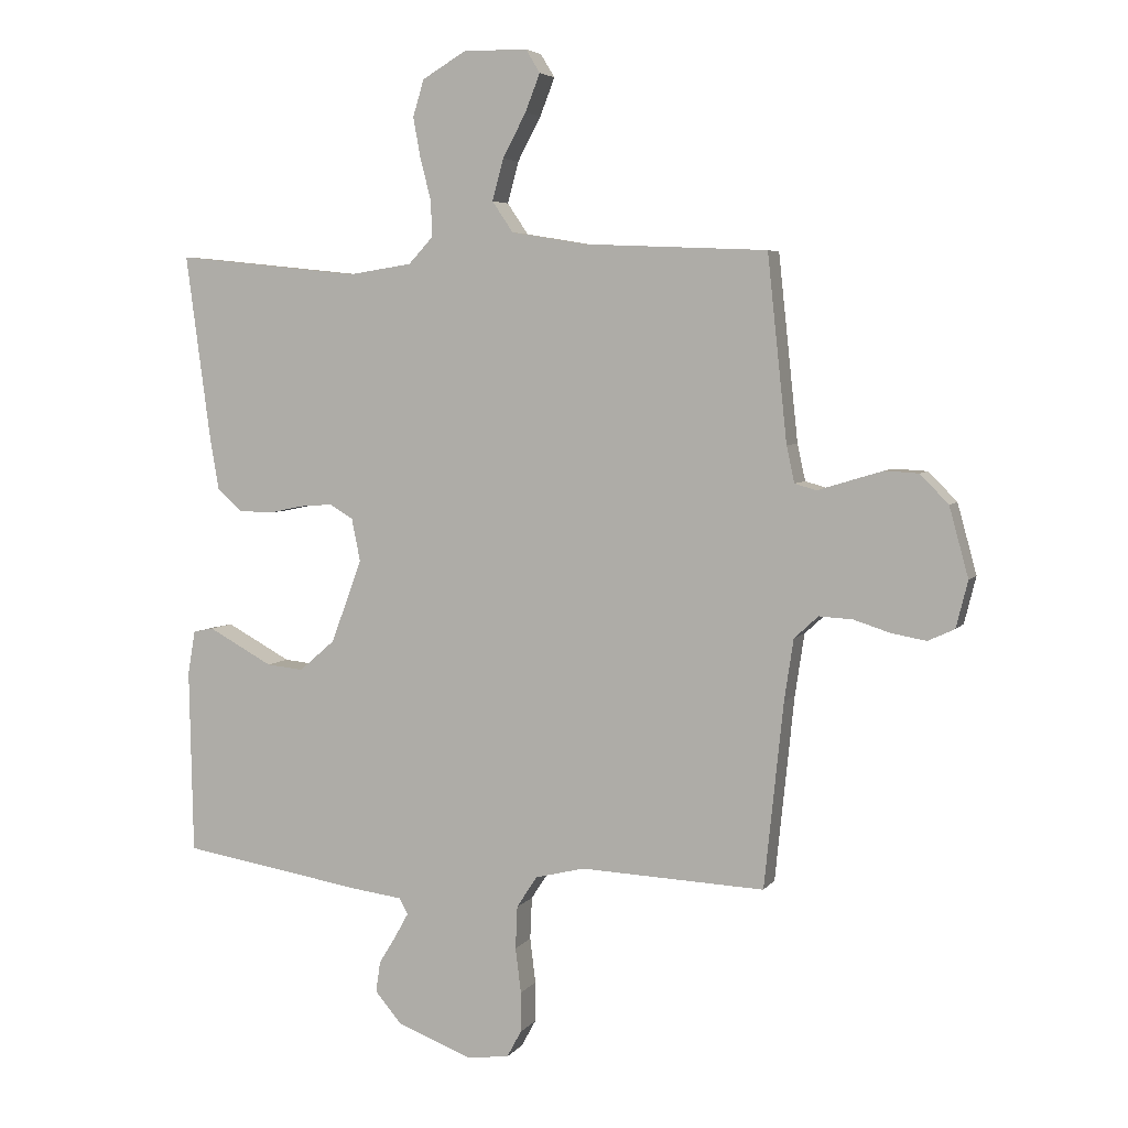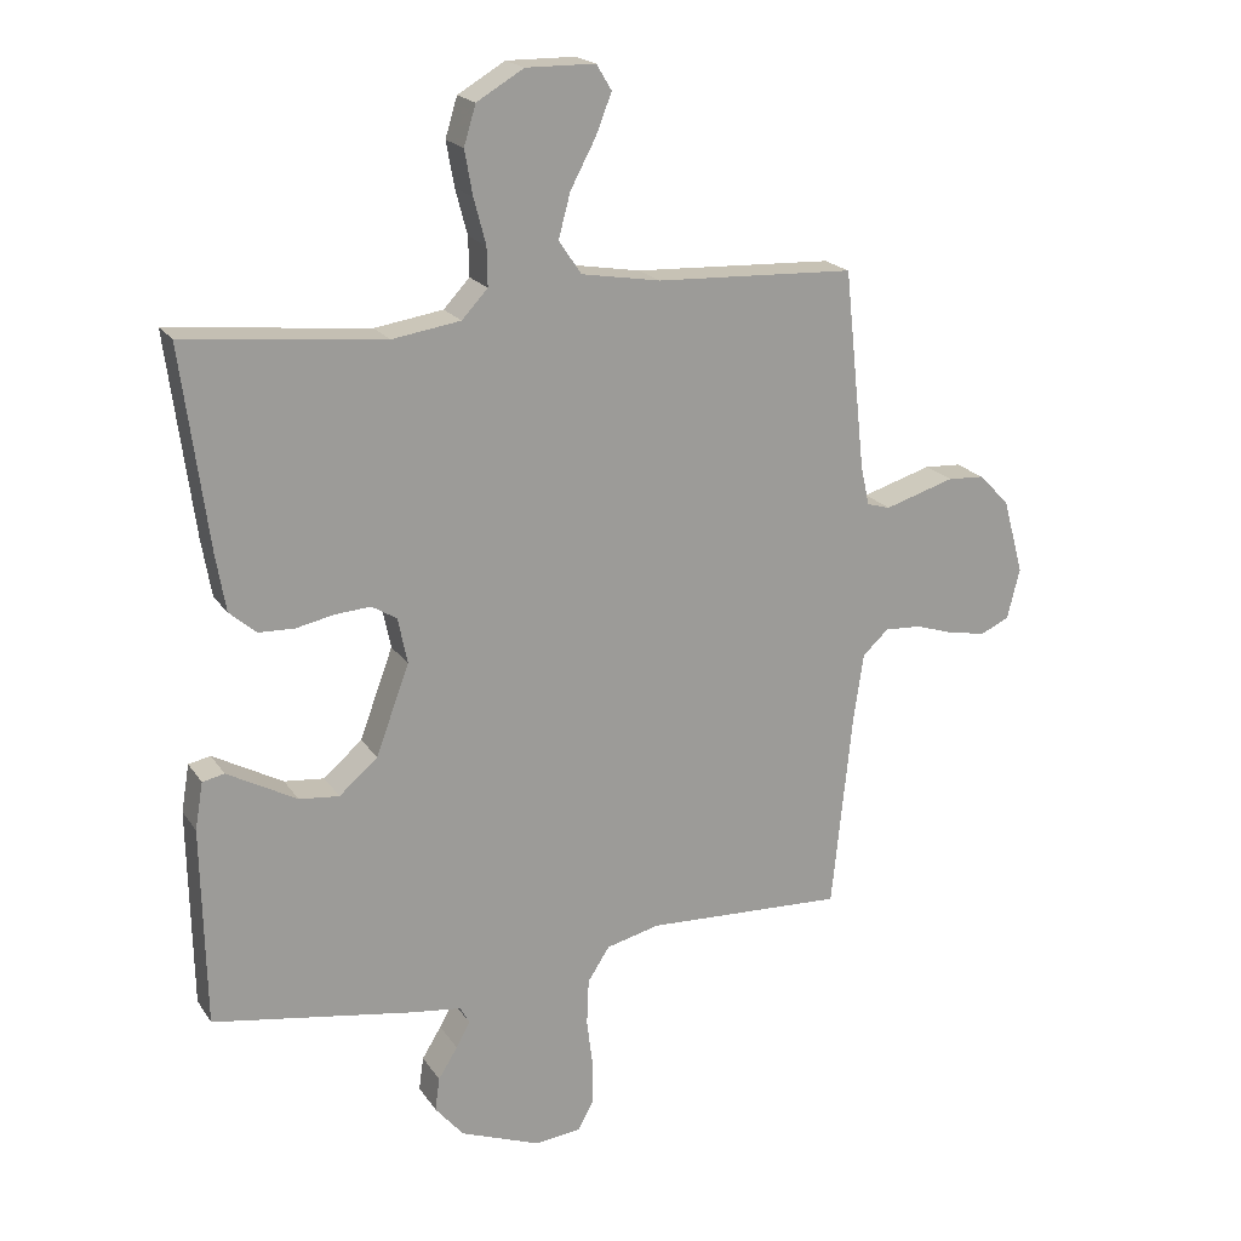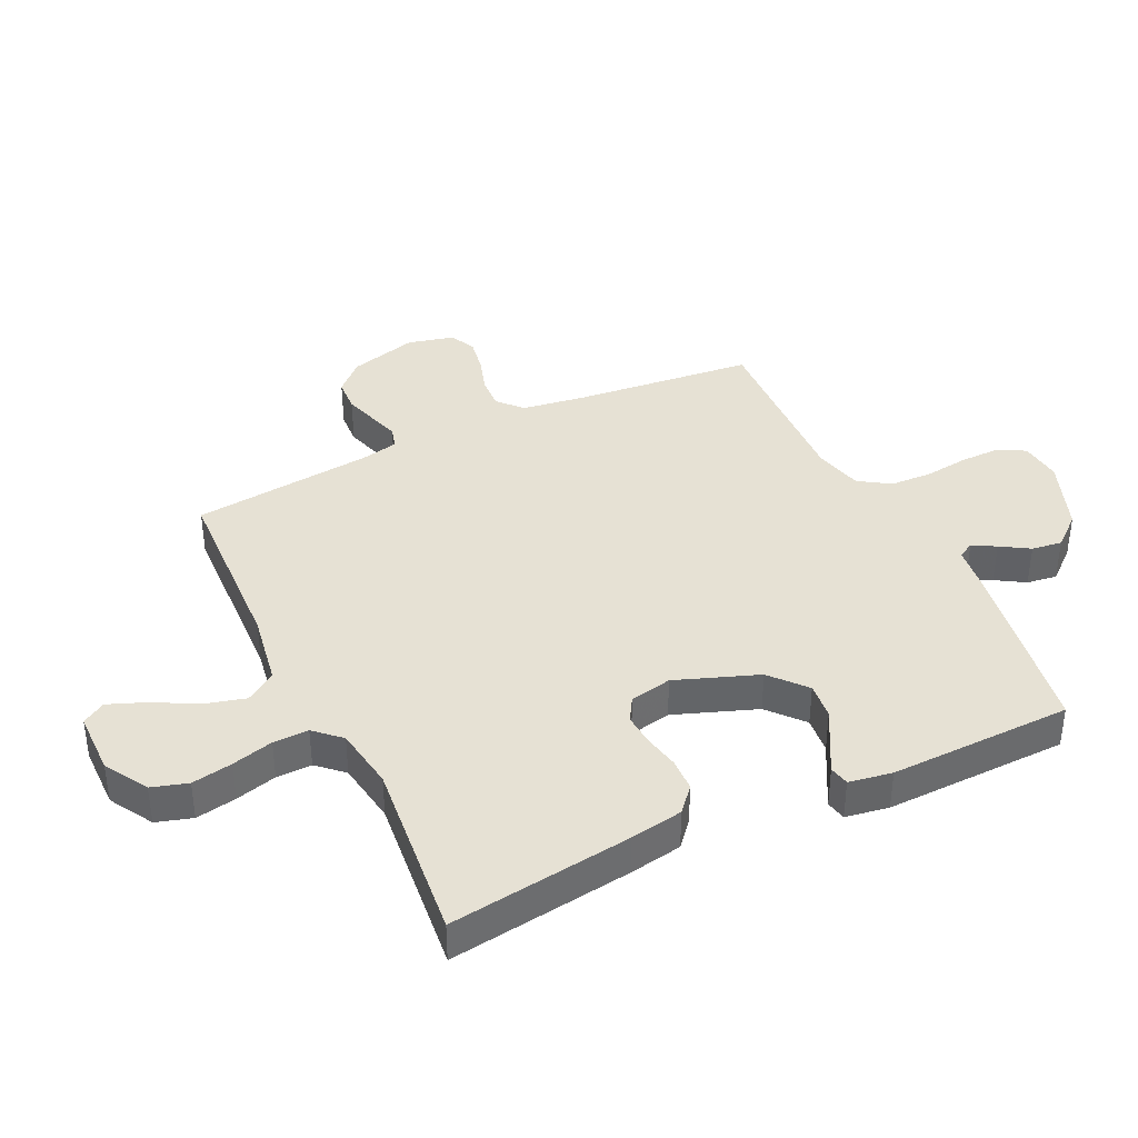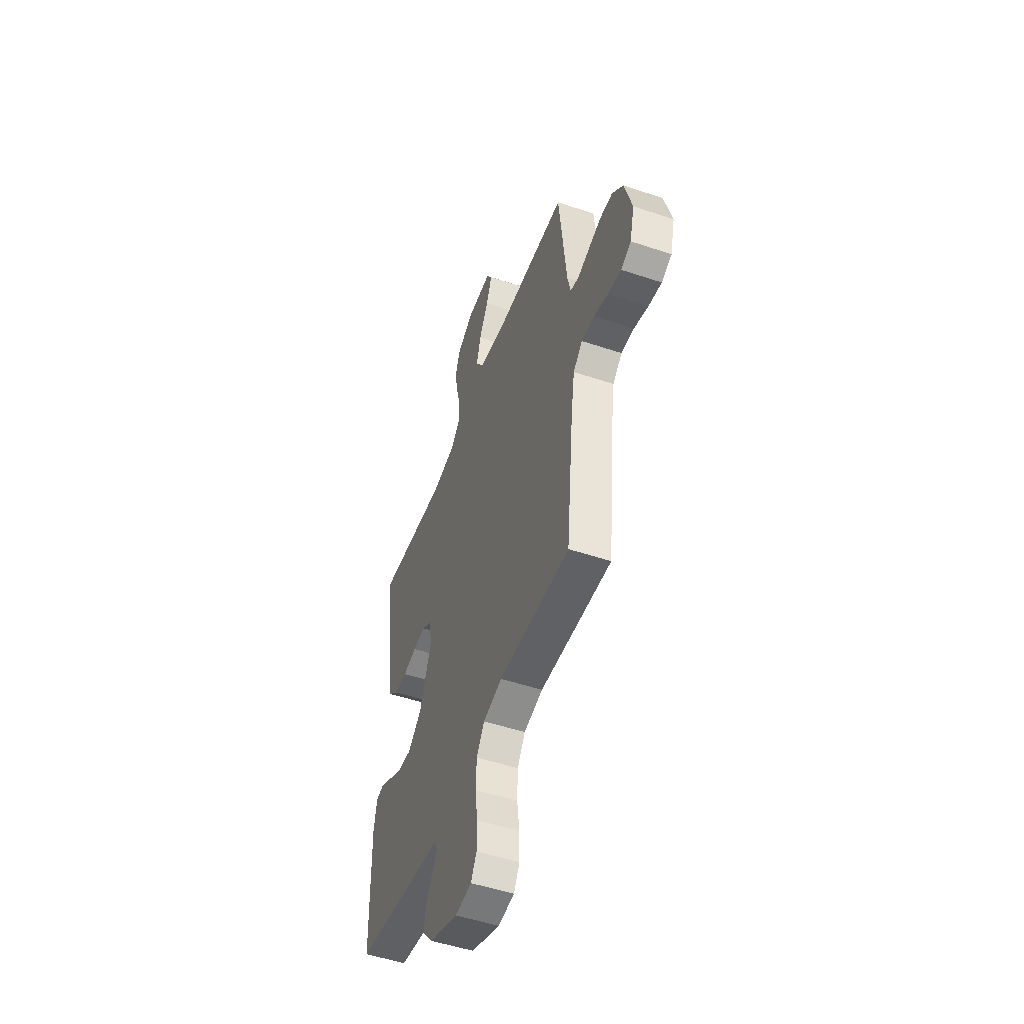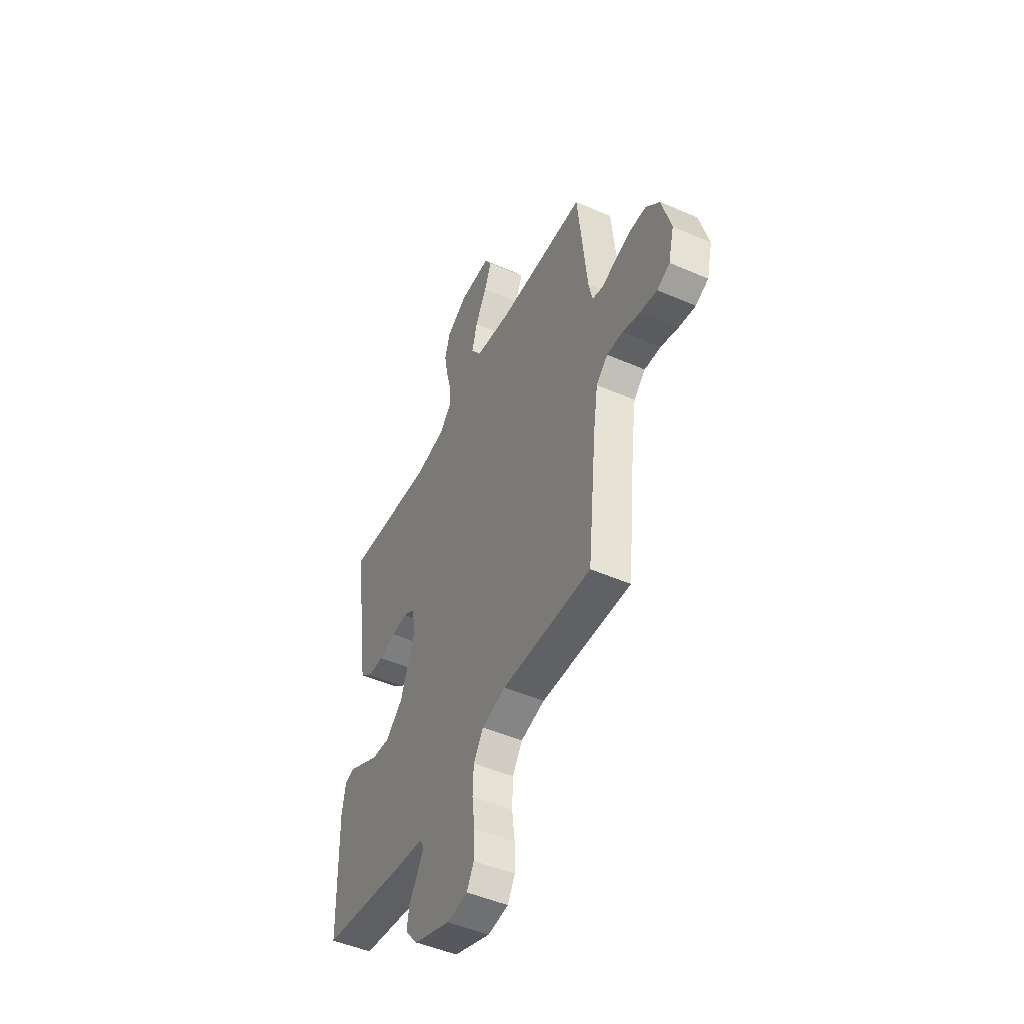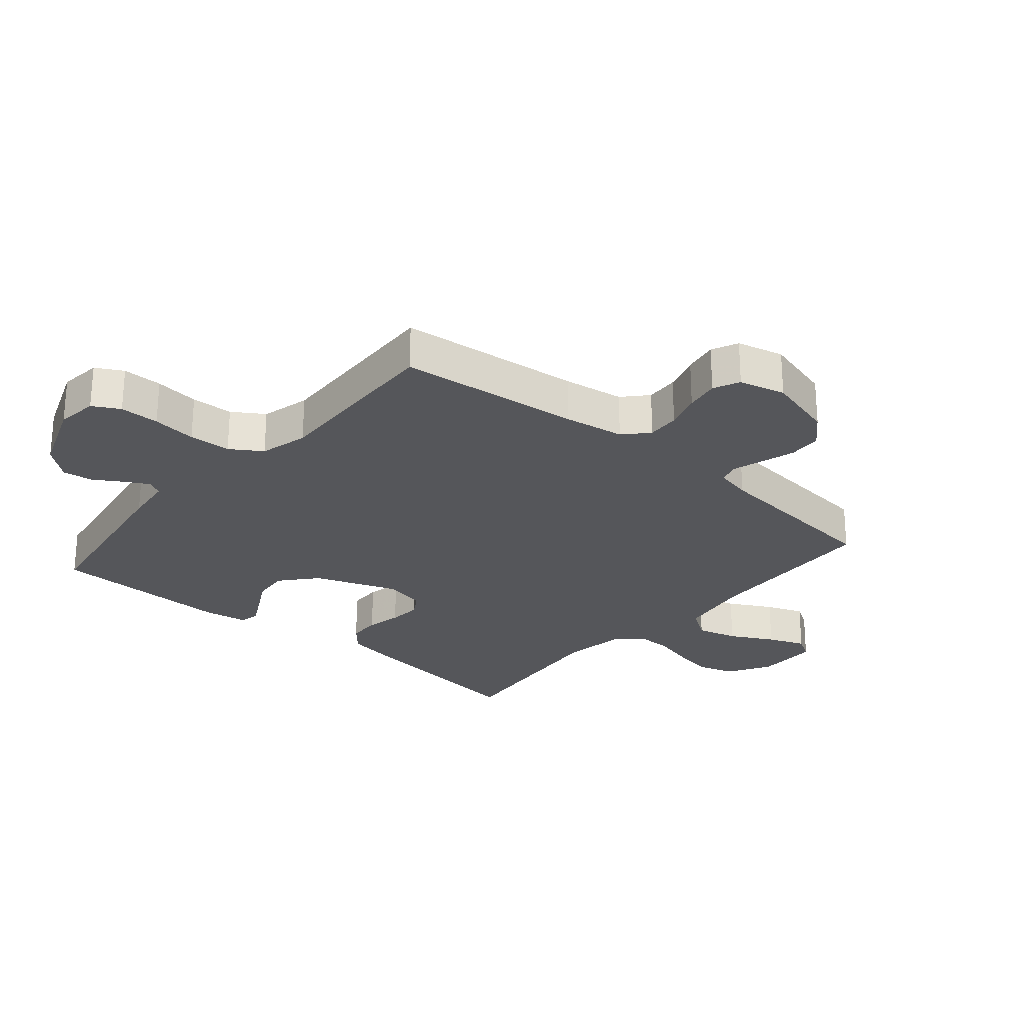
<metadata>
{"format":"obj","ext":"obj","renderer":"f3d","projection":"perspective","resolution":1024,"background":"white","views":[{"elev":5.0,"azim":-160.8,"up":"+Z"},{"elev":19.8,"azim":156.0,"up":"+Z"},{"elev":39.0,"azim":64.4,"up":"+Y"},{"elev":-50.9,"azim":-110.1,"up":"+Z"},{"elev":-48.7,"azim":-115.9,"up":"+Z"},{"elev":-25.8,"azim":-130.5,"up":"+Y"}]}
</metadata>
<code>
v 0.5 0.07 -0.5
v 0.2 0.07 -0.549
v 0.121 0.07 -0.559
v 0.107 0.07 -0.585
v 0.128 0.07 -0.623
v 0.157 0.07 -0.67
v 0.164 0.07 -0.72
v 0.121 0.07 -0.771
v 0 0.07 -0.817
v -0.069 0.07 -0.809
v -0.093 0.07 -0.765
v -0.093 0.07 -0.7
v -0.084 0.07 -0.627
v -0.087 0.07 -0.558
v -0.12 0.07 -0.507
v -0.2 0.07 -0.487
v -0.5 0.07 -0.5
v -0.531 0.07 -0.2
v -0.546 0.07 -0.1
v -0.585 0.07 -0.064
v -0.639 0.07 -0.067
v -0.699 0.07 -0.086
v -0.755 0.07 -0.096
v -0.798 0.07 -0.076
v -0.817 0.07 0
v -0.786 0.07 0.113
v -0.74 0.07 0.16
v -0.685 0.07 0.163
v -0.629 0.07 0.146
v -0.58 0.07 0.131
v -0.545 0.07 0.141
v -0.532 0.07 0.2
v -0.5 0.07 0.5
v -0.2 0.07 0.513
v -0.081 0.07 0.533
v -0.047 0.07 0.583
v -0.065 0.07 0.65
v -0.103 0.07 0.721
v -0.127 0.07 0.782
v -0.104 0.07 0.82
v 0 0.07 0.821
v 0.071 0.07 0.779
v 0.089 0.07 0.72
v 0.077 0.07 0.653
v 0.059 0.07 0.585
v 0.058 0.07 0.527
v 0.097 0.07 0.485
v 0.2 0.07 0.469
v 0.5 0.07 0.5
v 0.46 0.07 0.2
v 0.445 0.07 0.113
v 0.405 0.07 0.078
v 0.351 0.07 0.076
v 0.293 0.07 0.088
v 0.24 0.07 0.092
v 0.202 0.07 0.069
v 0.188 0.07 0
v 0.238 0.07 -0.135
v 0.296 0.07 -0.185
v 0.356 0.07 -0.179
v 0.413 0.07 -0.148
v 0.461 0.07 -0.122
v 0.494 0.07 -0.129
v 0.506 0.07 -0.2
v 0.5 0 -0.5
v 0.2 0 -0.549
v 0.121 0 -0.559
v 0.107 0 -0.585
v 0.128 0 -0.623
v 0.157 0 -0.67
v 0.164 0 -0.72
v 0.121 0 -0.771
v 0 0 -0.817
v -0.069 0 -0.809
v -0.093 0 -0.765
v -0.093 0 -0.7
v -0.084 0 -0.627
v -0.087 0 -0.558
v -0.12 0 -0.507
v -0.2 0 -0.487
v -0.5 0 -0.5
v -0.531 0 -0.2
v -0.546 0 -0.1
v -0.585 0 -0.064
v -0.639 0 -0.067
v -0.699 0 -0.086
v -0.755 0 -0.096
v -0.798 0 -0.076
v -0.817 0 0
v -0.786 0 0.113
v -0.74 0 0.16
v -0.685 0 0.163
v -0.629 0 0.146
v -0.58 0 0.131
v -0.545 0 0.141
v -0.532 0 0.2
v -0.5 0 0.5
v -0.2 0 0.513
v -0.081 0 0.533
v -0.047 0 0.583
v -0.065 0 0.65
v -0.103 0 0.721
v -0.127 0 0.782
v -0.104 0 0.82
v 0 0 0.821
v 0.071 0 0.779
v 0.089 0 0.72
v 0.077 0 0.653
v 0.059 0 0.585
v 0.058 0 0.527
v 0.097 0 0.485
v 0.2 0 0.469
v 0.5 0 0.5
v 0.46 0 0.2
v 0.445 0 0.113
v 0.405 0 0.078
v 0.351 0 0.076
v 0.293 0 0.088
v 0.24 0 0.092
v 0.202 0 0.069
v 0.188 0 0
v 0.238 0 -0.135
v 0.296 0 -0.185
v 0.356 0 -0.179
v 0.413 0 -0.148
v 0.461 0 -0.122
v 0.494 0 -0.129
v 0.506 0 -0.2
f 60 61 62 63
f 60 63 64 1
f 51 52 53 54
f 51 54 55
f 48 49 50 51
f 47 48 51 55
f 46 47 55 56
f 42 43 44 45
f 40 41 42 45
f 40 45 46
f 37 38 39 40
f 36 37 40 46
f 35 36 46 56
f 32 33 34
f 31 32 34 35
f 27 28 29 30
f 25 26 27 30
f 25 30 31
f 24 25 31
f 21 22 23 24
f 21 24 31 35
f 16 17 18
f 15 16 18 19
f 10 11 12 13
f 10 13 14
f 9 10 14
f 8 9 14
f 5 6 7 8
f 4 5 8 14
f 3 4 14 15
f 59 60 1 2
f 58 59 2 3
f 57 58 3 15
f 56 57 15 19
f 20 21 35 56
f 19 20 56
f 127 126 125 124
f 65 128 127 124
f 118 117 116 115
f 119 118 115
f 115 114 113 112
f 119 115 112 111
f 120 119 111 110
f 109 108 107 106
f 109 106 105 104
f 110 109 104
f 104 103 102 101
f 110 104 101 100
f 120 110 100 99
f 98 97 96
f 99 98 96 95
f 94 93 92 91
f 94 91 90 89
f 95 94 89
f 95 89 88
f 88 87 86 85
f 99 95 88 85
f 82 81 80
f 83 82 80 79
f 77 76 75 74
f 78 77 74
f 78 74 73
f 78 73 72
f 72 71 70 69
f 78 72 69 68
f 79 78 68 67
f 66 65 124 123
f 67 66 123 122
f 79 67 122 121
f 83 79 121 120
f 120 99 85 84
f 120 84 83
f 1 65 66 2
f 2 66 67 3
f 3 67 68 4
f 4 68 69 5
f 5 69 70 6
f 6 70 71 7
f 7 71 72 8
f 8 72 73 9
f 9 73 74 10
f 10 74 75 11
f 11 75 76 12
f 12 76 77 13
f 13 77 78 14
f 14 78 79 15
f 15 79 80 16
f 16 80 81 17
f 17 81 82 18
f 18 82 83 19
f 19 83 84 20
f 20 84 85 21
f 21 85 86 22
f 22 86 87 23
f 23 87 88 24
f 24 88 89 25
f 25 89 90 26
f 26 90 91 27
f 27 91 92 28
f 28 92 93 29
f 29 93 94 30
f 30 94 95 31
f 31 95 96 32
f 32 96 97 33
f 33 97 98 34
f 34 98 99 35
f 35 99 100 36
f 36 100 101 37
f 37 101 102 38
f 38 102 103 39
f 39 103 104 40
f 40 104 105 41
f 41 105 106 42
f 42 106 107 43
f 43 107 108 44
f 44 108 109 45
f 45 109 110 46
f 46 110 111 47
f 47 111 112 48
f 48 112 113 49
f 49 113 114 50
f 50 114 115 51
f 51 115 116 52
f 52 116 117 53
f 53 117 118 54
f 54 118 119 55
f 55 119 120 56
f 56 120 121 57
f 57 121 122 58
f 58 122 123 59
f 59 123 124 60
f 60 124 125 61
f 61 125 126 62
f 62 126 127 63
f 63 127 128 64
f 64 128 65 1

</code>
